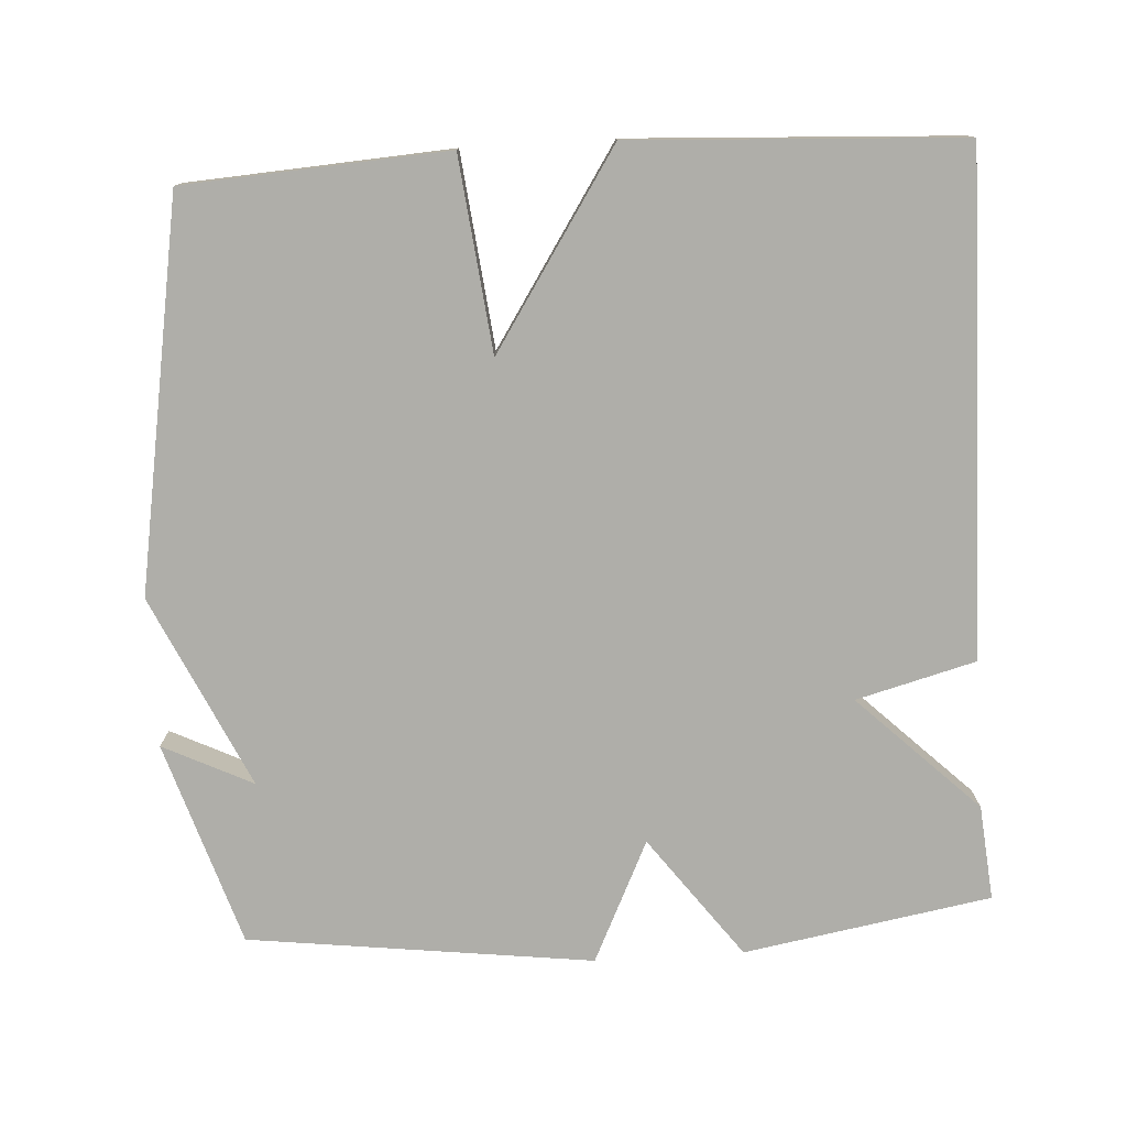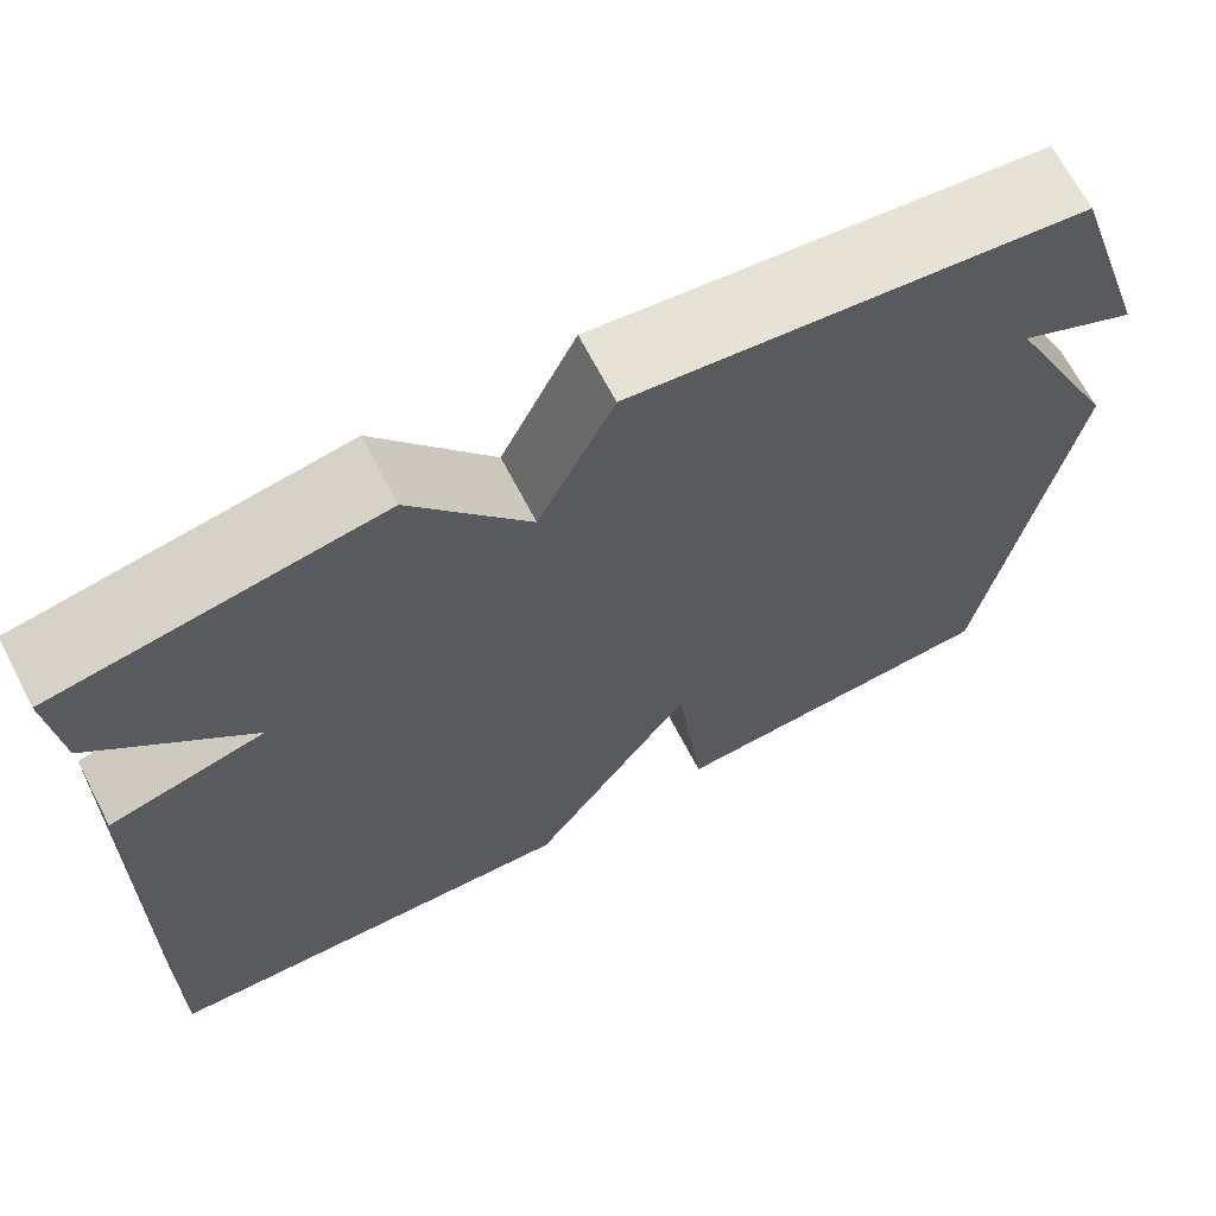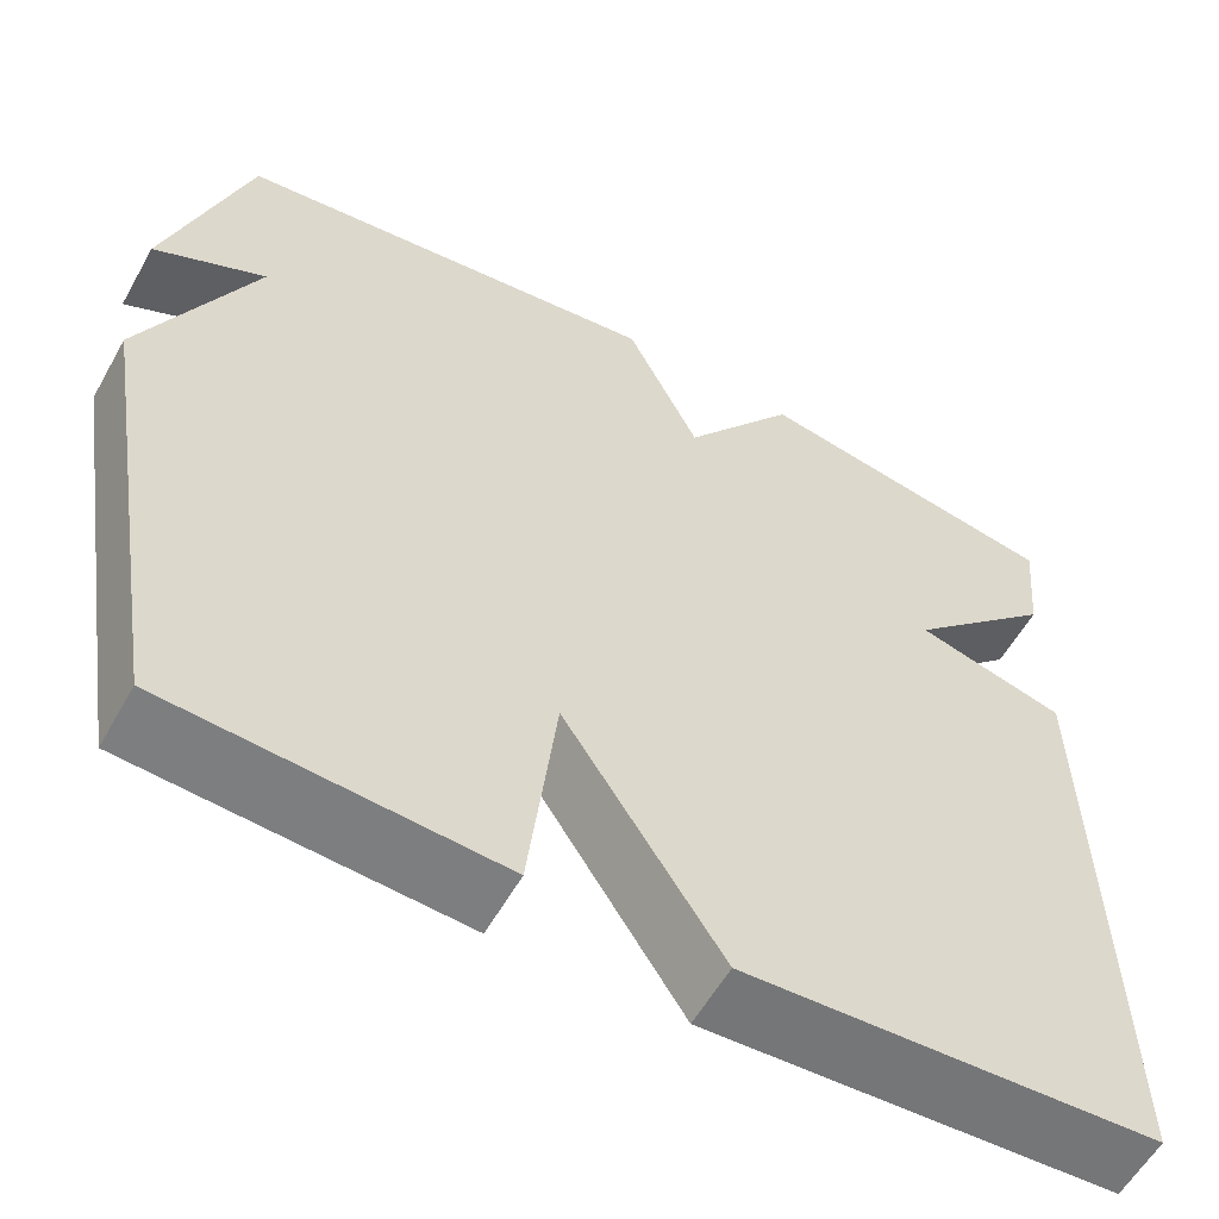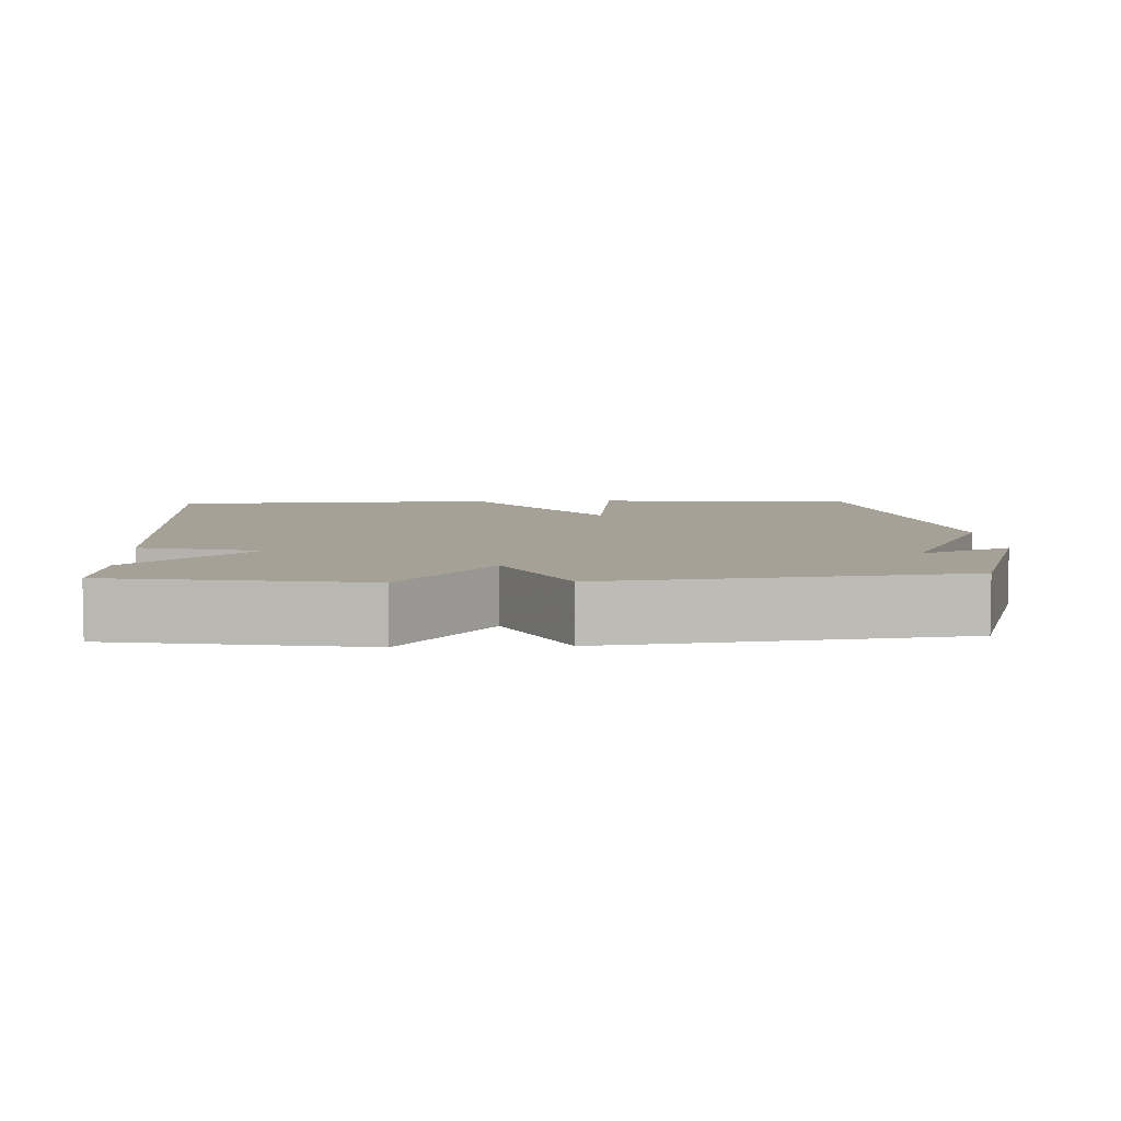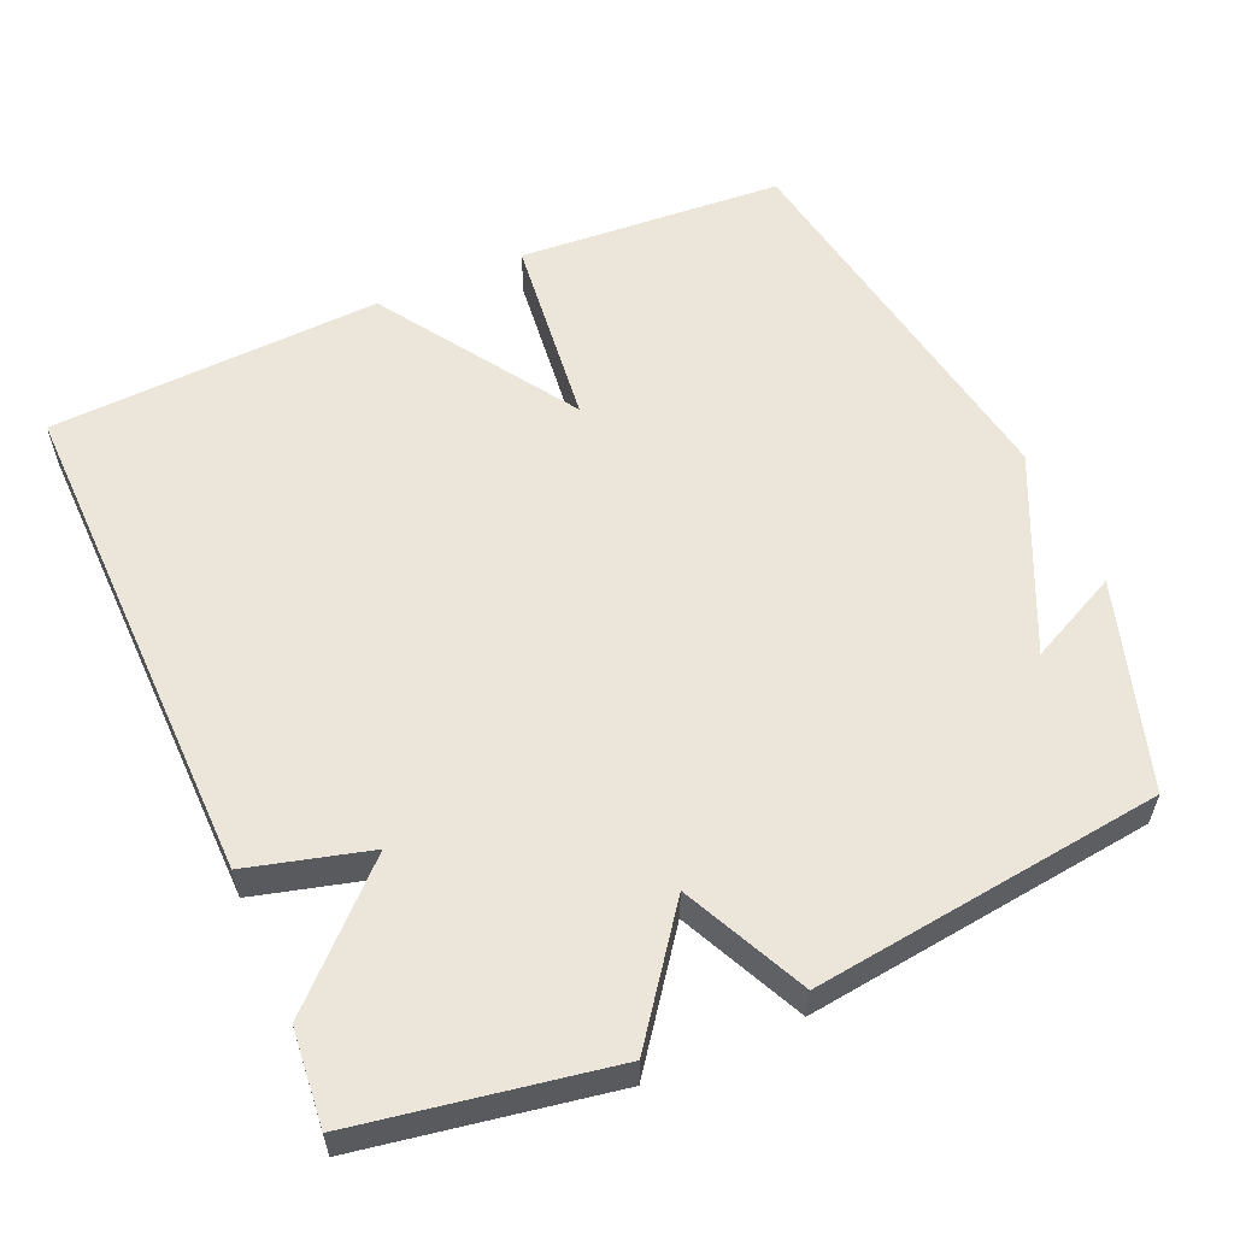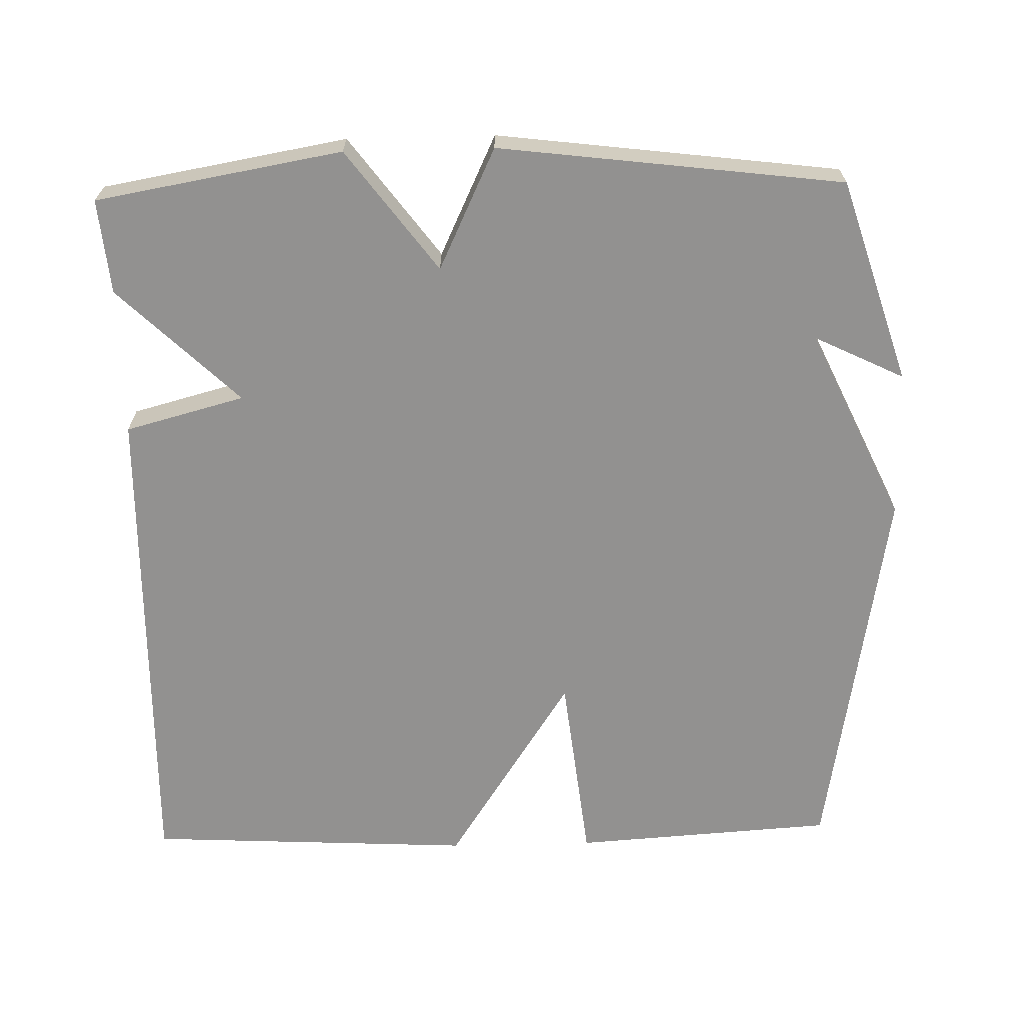
<metadata>
{"format":"obj","ext":"obj","renderer":"f3d","projection":"perspective","resolution":1024,"background":"white","views":[{"elev":-77.5,"azim":-176.6,"up":"+Y"},{"elev":68.0,"azim":-27.5,"up":"+Z"},{"elev":-57.9,"azim":150.8,"up":"+Z"},{"elev":6.1,"azim":-2.7,"up":"+Y"},{"elev":57.2,"azim":-23.6,"up":"+Y"},{"elev":-66.1,"azim":1.4,"up":"+Y"}]}
</metadata>
<code>
v 0.5 0.07 -0.5
v 0.145 0.07 -0.523
v 0.115 0.07 -0.262
v -0.055 0.07 -0.523
v -0.5 0.07 -0.5
v -0.488 0.07 0.172
v -0.326 0.07 0.215
v -0.488 0.07 0.372
v -0.5 0.07 0.5
v -0.166 0.07 0.558
v -0.044 0.07 0.394
v 0.034 0.07 0.558
v 0.5 0.07 0.5
v 0.588 0.07 0.224
v 0.467 0.07 0.283
v 0.588 0.07 0.024
v 0.5 0 -0.5
v 0.145 0 -0.523
v 0.115 0 -0.262
v -0.055 0 -0.523
v -0.5 0 -0.5
v -0.488 0 0.172
v -0.326 0 0.215
v -0.488 0 0.372
v -0.5 0 0.5
v -0.166 0 0.558
v -0.044 0 0.394
v 0.034 0 0.558
v 0.5 0 0.5
v 0.588 0 0.224
v 0.467 0 0.283
v 0.588 0 0.024
f 1 2 3
f 16 1 3
f 15 16 3
f 12 13 14 15
f 15 3 4
f 12 15 4
f 11 12 4
f 9 10 11
f 8 9 11
f 7 8 11
f 7 11 4 5
f 5 6 7
f 19 18 17
f 19 17 32
f 19 32 31
f 31 30 29 28
f 20 19 31
f 20 31 28
f 20 28 27
f 27 26 25
f 27 25 24
f 27 24 23
f 21 20 27 23
f 23 22 21
f 1 17 18 2
f 2 18 19 3
f 3 19 20 4
f 4 20 21 5
f 5 21 22 6
f 6 22 23 7
f 7 23 24 8
f 8 24 25 9
f 9 25 26 10
f 10 26 27 11
f 11 27 28 12
f 12 28 29 13
f 13 29 30 14
f 14 30 31 15
f 15 31 32 16
f 16 32 17 1

</code>
